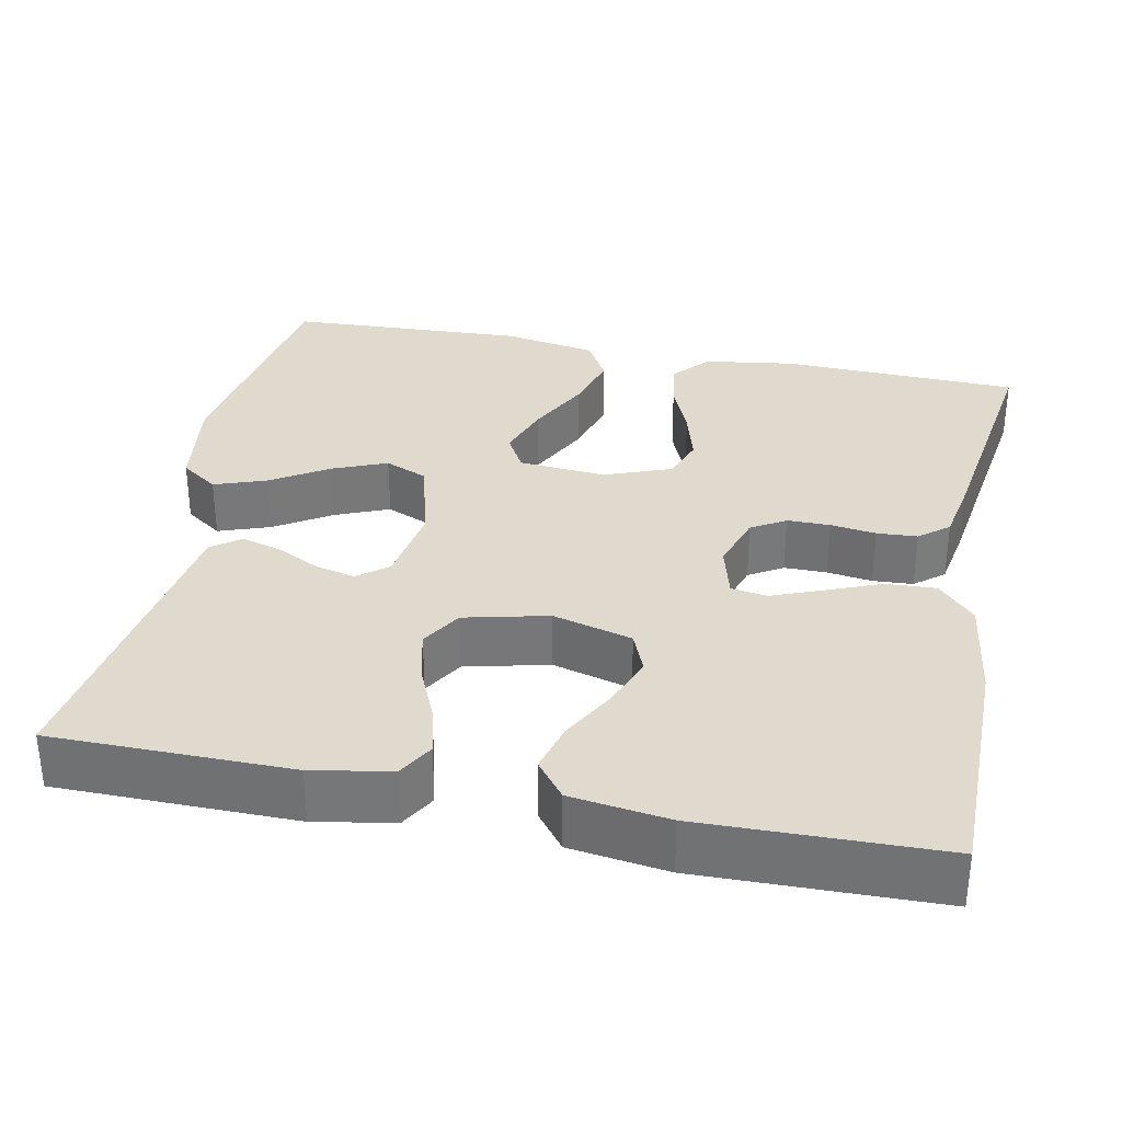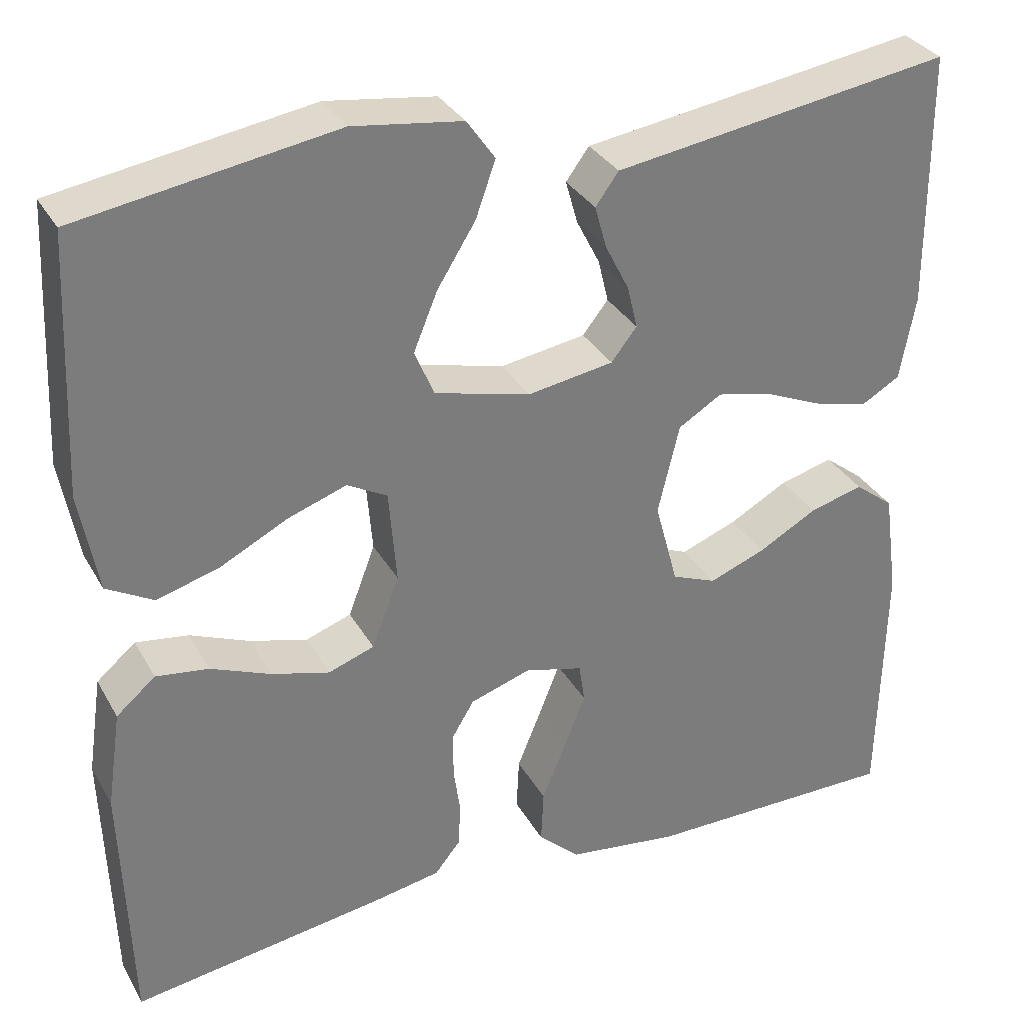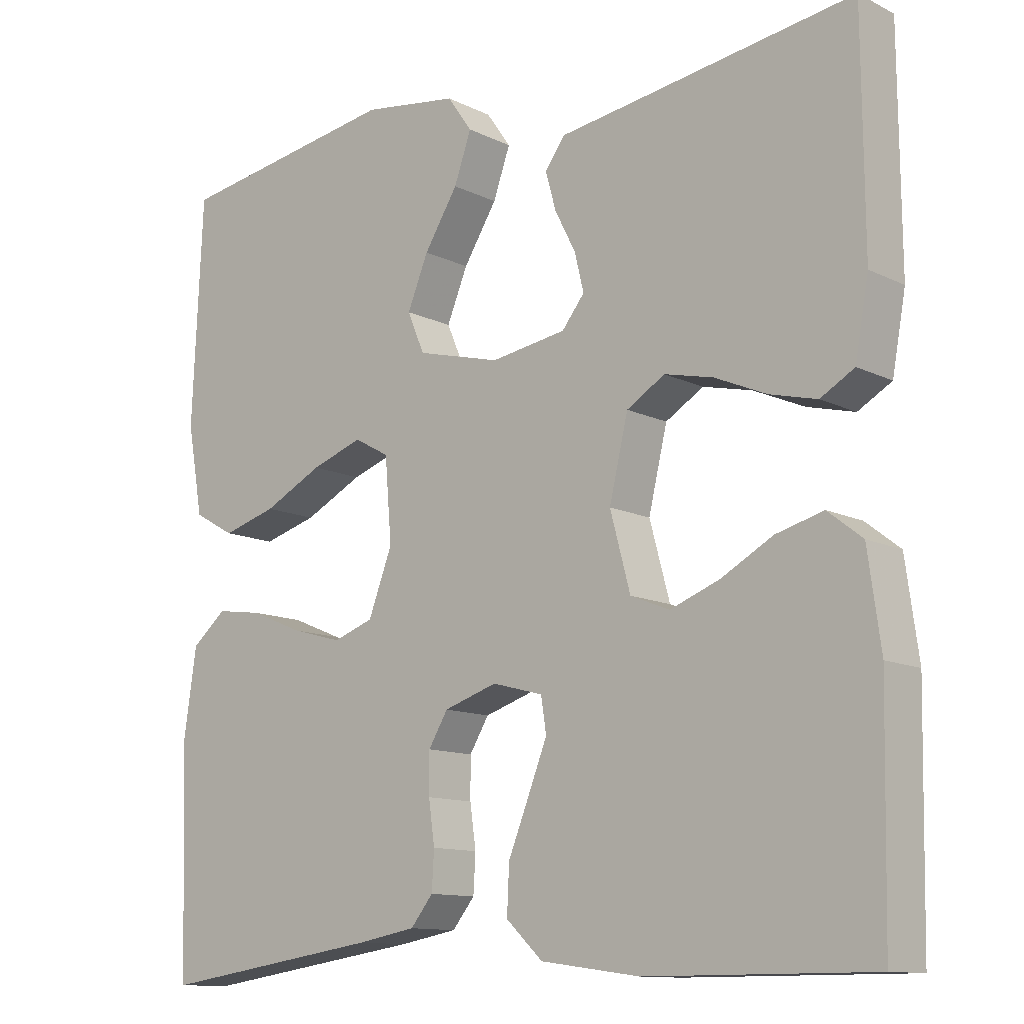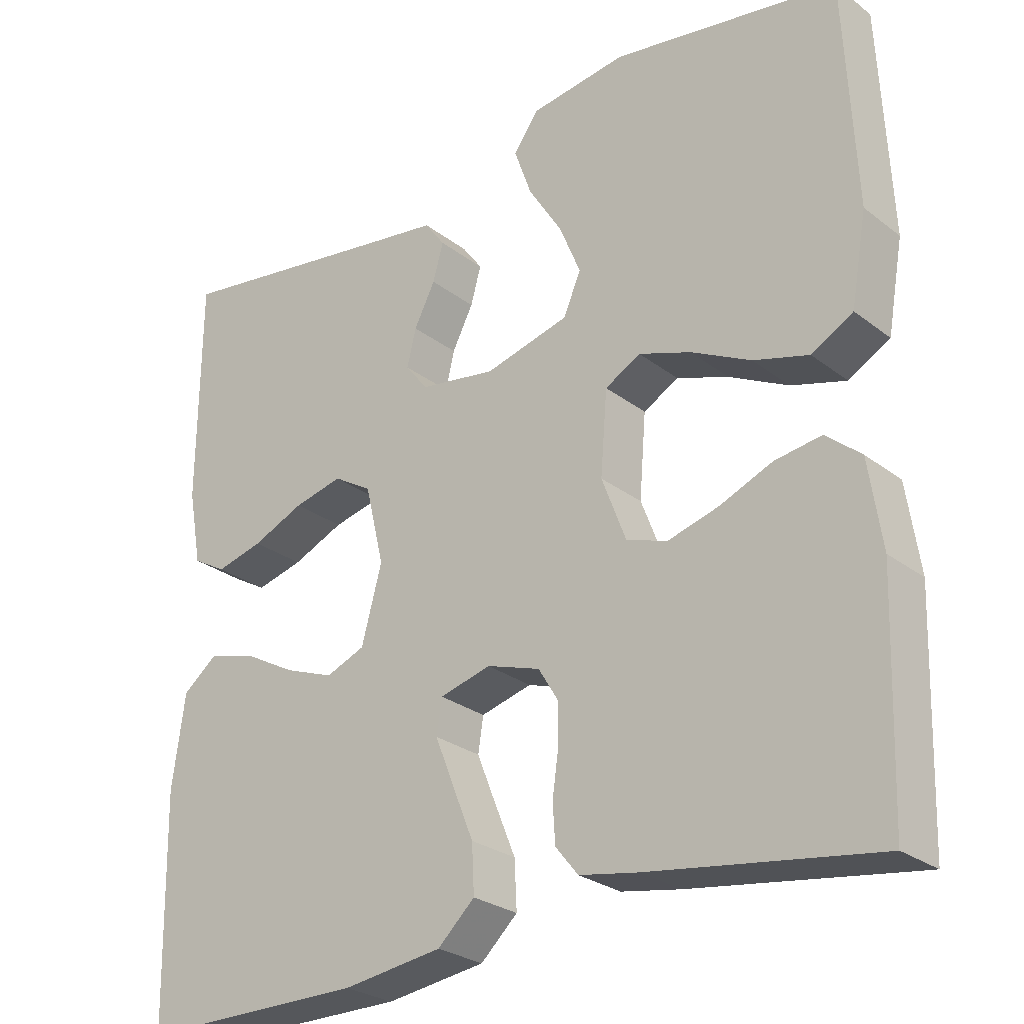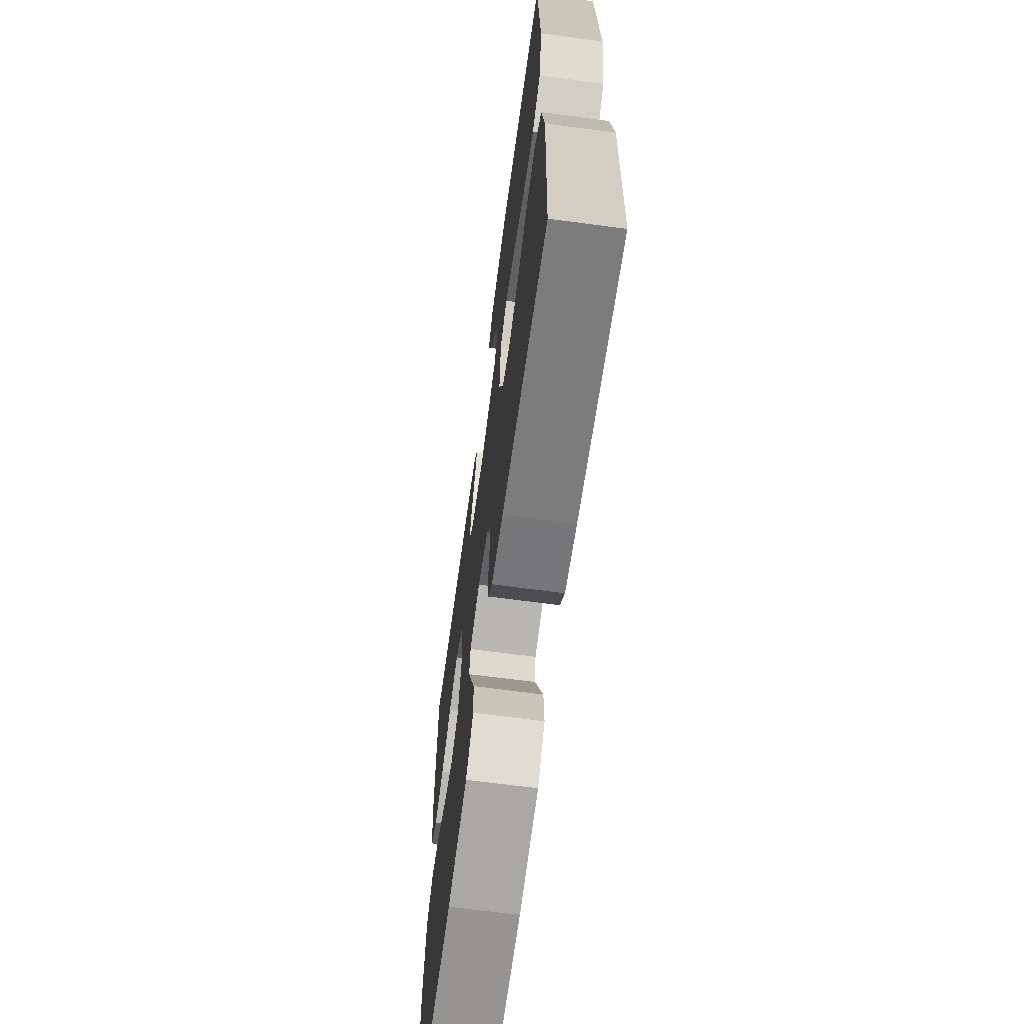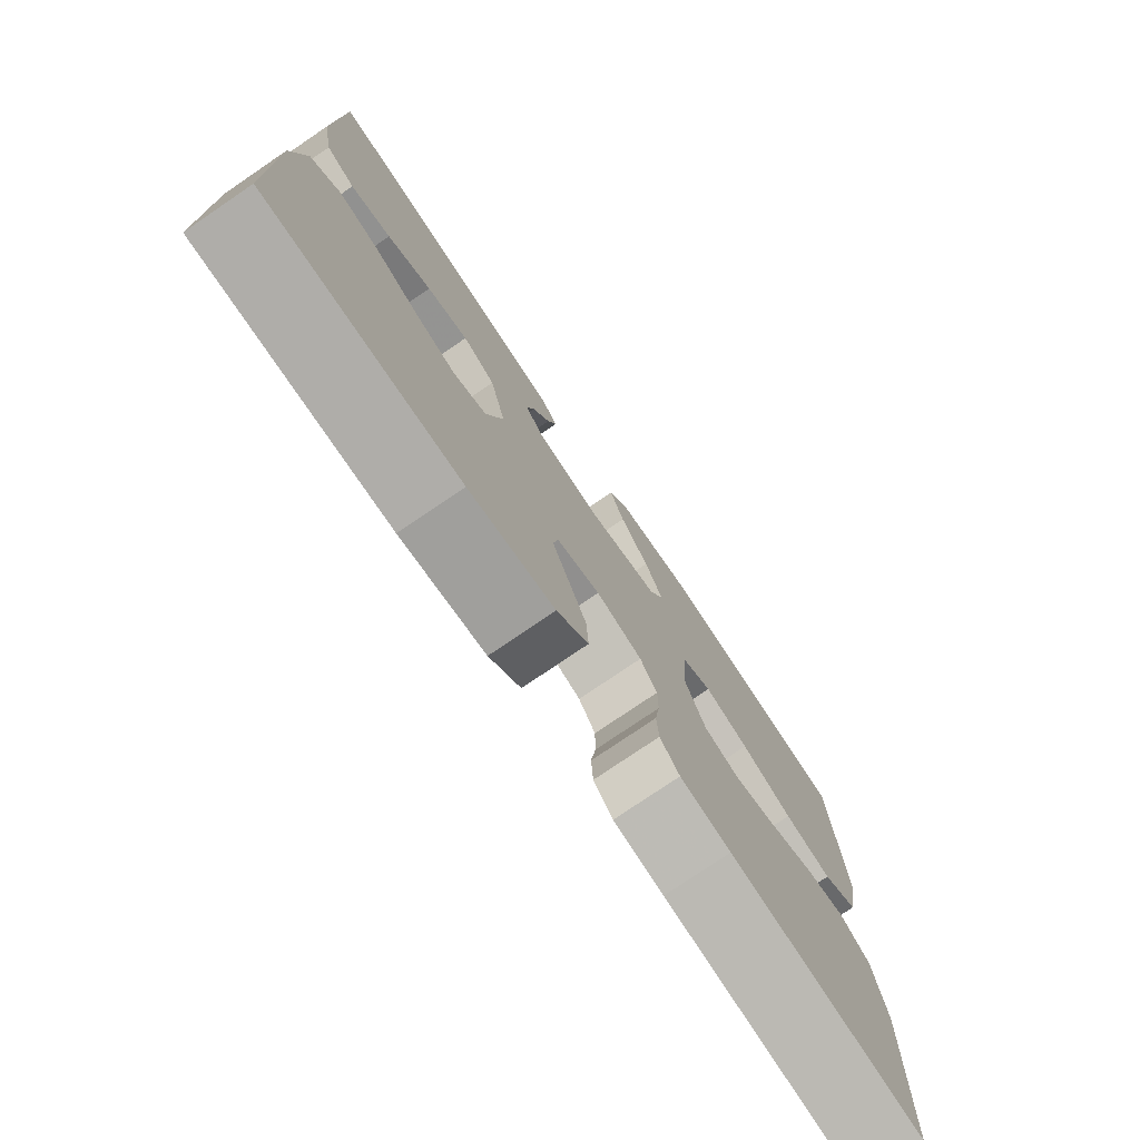
<metadata>
{"format":"obj","ext":"obj","renderer":"f3d","projection":"perspective","resolution":1024,"background":"white","views":[{"elev":32.9,"azim":101.4,"up":"+Y"},{"elev":32.4,"azim":-25.3,"up":"+Z"},{"elev":-11.9,"azim":40.7,"up":"+Z"},{"elev":-26.8,"azim":-139.8,"up":"+Z"},{"elev":-67.2,"azim":-97.6,"up":"+Z"},{"elev":-77.3,"azim":124.2,"up":"+Z"}]}
</metadata>
<code>
v 0.5 0.07 -0.5
v 0.2 0.07 -0.5
v 0.068 0.07 -0.482
v 0.019 0.07 -0.436
v 0.022 0.07 -0.373
v 0.05 0.07 -0.304
v 0.075 0.07 -0.241
v 0.068 0.07 -0.195
v 0 0.07 -0.177
v -0.071 0.07 -0.2
v -0.097 0.07 -0.243
v -0.097 0.07 -0.297
v -0.089 0.07 -0.354
v -0.092 0.07 -0.405
v -0.122 0.07 -0.442
v -0.2 0.07 -0.456
v -0.5 0.07 -0.5
v -0.51 0.07 -0.2
v -0.493 0.07 -0.085
v -0.447 0.07 -0.046
v -0.385 0.07 -0.055
v -0.315 0.07 -0.084
v -0.247 0.07 -0.103
v -0.193 0.07 -0.084
v -0.161 0.07 0
v -0.17 0.07 0.11
v -0.217 0.07 0.136
v -0.286 0.07 0.112
v -0.365 0.07 0.072
v -0.438 0.07 0.051
v -0.493 0.07 0.082
v -0.514 0.07 0.2
v -0.5 0.07 0.5
v -0.2 0.07 0.548
v -0.072 0.07 0.53
v -0.039 0.07 0.483
v -0.062 0.07 0.418
v -0.107 0.07 0.346
v -0.135 0.07 0.278
v -0.112 0.07 0.224
v 0 0.07 0.195
v 0.101 0.07 0.211
v 0.131 0.07 0.249
v 0.119 0.07 0.299
v 0.091 0.07 0.354
v 0.077 0.07 0.404
v 0.104 0.07 0.441
v 0.2 0.07 0.455
v 0.5 0.07 0.5
v 0.502 0.07 0.2
v 0.484 0.07 0.101
v 0.439 0.07 0.075
v 0.376 0.07 0.091
v 0.307 0.07 0.121
v 0.242 0.07 0.136
v 0.191 0.07 0.105
v 0.166 0.07 0
v 0.193 0.07 -0.1
v 0.245 0.07 -0.121
v 0.311 0.07 -0.096
v 0.38 0.07 -0.058
v 0.443 0.07 -0.041
v 0.489 0.07 -0.077
v 0.506 0.07 -0.2
v 0.5 0 -0.5
v 0.2 0 -0.5
v 0.068 0 -0.482
v 0.019 0 -0.436
v 0.022 0 -0.373
v 0.05 0 -0.304
v 0.075 0 -0.241
v 0.068 0 -0.195
v 0 0 -0.177
v -0.071 0 -0.2
v -0.097 0 -0.243
v -0.097 0 -0.297
v -0.089 0 -0.354
v -0.092 0 -0.405
v -0.122 0 -0.442
v -0.2 0 -0.456
v -0.5 0 -0.5
v -0.51 0 -0.2
v -0.493 0 -0.085
v -0.447 0 -0.046
v -0.385 0 -0.055
v -0.315 0 -0.084
v -0.247 0 -0.103
v -0.193 0 -0.084
v -0.161 0 0
v -0.17 0 0.11
v -0.217 0 0.136
v -0.286 0 0.112
v -0.365 0 0.072
v -0.438 0 0.051
v -0.493 0 0.082
v -0.514 0 0.2
v -0.5 0 0.5
v -0.2 0 0.548
v -0.072 0 0.53
v -0.039 0 0.483
v -0.062 0 0.418
v -0.107 0 0.346
v -0.135 0 0.278
v -0.112 0 0.224
v 0 0 0.195
v 0.101 0 0.211
v 0.131 0 0.249
v 0.119 0 0.299
v 0.091 0 0.354
v 0.077 0 0.404
v 0.104 0 0.441
v 0.2 0 0.455
v 0.5 0 0.5
v 0.502 0 0.2
v 0.484 0 0.101
v 0.439 0 0.075
v 0.376 0 0.091
v 0.307 0 0.121
v 0.242 0 0.136
v 0.191 0 0.105
v 0.166 0 0
v 0.193 0 -0.1
v 0.245 0 -0.121
v 0.311 0 -0.096
v 0.38 0 -0.058
v 0.443 0 -0.041
v 0.489 0 -0.077
v 0.506 0 -0.2
f 4 5 6
f 3 4 6
f 2 3 6
f 1 2 6
f 64 1 6
f 63 64 6
f 62 63 6
f 61 62 6
f 60 61 6
f 59 60 6 7
f 58 59 7 8
f 57 58 8 9
f 56 57 9 10
f 52 53 54
f 51 52 54
f 50 51 54
f 49 50 54
f 48 49 54
f 48 54 55
f 47 48 55
f 46 47 55
f 45 46 55
f 44 45 55
f 43 44 55 56
f 36 37 38
f 35 36 38
f 34 35 38
f 33 34 38
f 32 33 38
f 31 32 38
f 30 31 38
f 29 30 38
f 28 29 38
f 27 28 38 39
f 26 27 39 40
f 20 21 22
f 19 20 22
f 18 19 22
f 17 18 22
f 16 17 22
f 15 16 22
f 14 15 22
f 13 14 22
f 12 13 22
f 11 12 22 23
f 10 11 23 24
f 42 43 56 10
f 10 24 25
f 42 10 25
f 41 42 25
f 25 26 40 41
f 70 69 68
f 70 68 67
f 70 67 66
f 70 66 65
f 70 65 128
f 70 128 127
f 70 127 126
f 70 126 125
f 70 125 124
f 71 70 124 123
f 72 71 123 122
f 73 72 122 121
f 74 73 121 120
f 118 117 116
f 118 116 115
f 118 115 114
f 118 114 113
f 118 113 112
f 119 118 112
f 119 112 111
f 119 111 110
f 119 110 109
f 119 109 108
f 120 119 108 107
f 102 101 100
f 102 100 99
f 102 99 98
f 102 98 97
f 102 97 96
f 102 96 95
f 102 95 94
f 102 94 93
f 102 93 92
f 103 102 92 91
f 104 103 91 90
f 86 85 84
f 86 84 83
f 86 83 82
f 86 82 81
f 86 81 80
f 86 80 79
f 86 79 78
f 86 78 77
f 86 77 76
f 87 86 76 75
f 88 87 75 74
f 74 120 107 106
f 89 88 74
f 89 74 106
f 89 106 105
f 105 104 90 89
f 1 65 66 2
f 2 66 67 3
f 3 67 68 4
f 4 68 69 5
f 5 69 70 6
f 6 70 71 7
f 7 71 72 8
f 8 72 73 9
f 9 73 74 10
f 10 74 75 11
f 11 75 76 12
f 12 76 77 13
f 13 77 78 14
f 14 78 79 15
f 15 79 80 16
f 16 80 81 17
f 17 81 82 18
f 18 82 83 19
f 19 83 84 20
f 20 84 85 21
f 21 85 86 22
f 22 86 87 23
f 23 87 88 24
f 24 88 89 25
f 25 89 90 26
f 26 90 91 27
f 27 91 92 28
f 28 92 93 29
f 29 93 94 30
f 30 94 95 31
f 31 95 96 32
f 32 96 97 33
f 33 97 98 34
f 34 98 99 35
f 35 99 100 36
f 36 100 101 37
f 37 101 102 38
f 38 102 103 39
f 39 103 104 40
f 40 104 105 41
f 41 105 106 42
f 42 106 107 43
f 43 107 108 44
f 44 108 109 45
f 45 109 110 46
f 46 110 111 47
f 47 111 112 48
f 48 112 113 49
f 49 113 114 50
f 50 114 115 51
f 51 115 116 52
f 52 116 117 53
f 53 117 118 54
f 54 118 119 55
f 55 119 120 56
f 56 120 121 57
f 57 121 122 58
f 58 122 123 59
f 59 123 124 60
f 60 124 125 61
f 61 125 126 62
f 62 126 127 63
f 63 127 128 64
f 64 128 65 1

</code>
